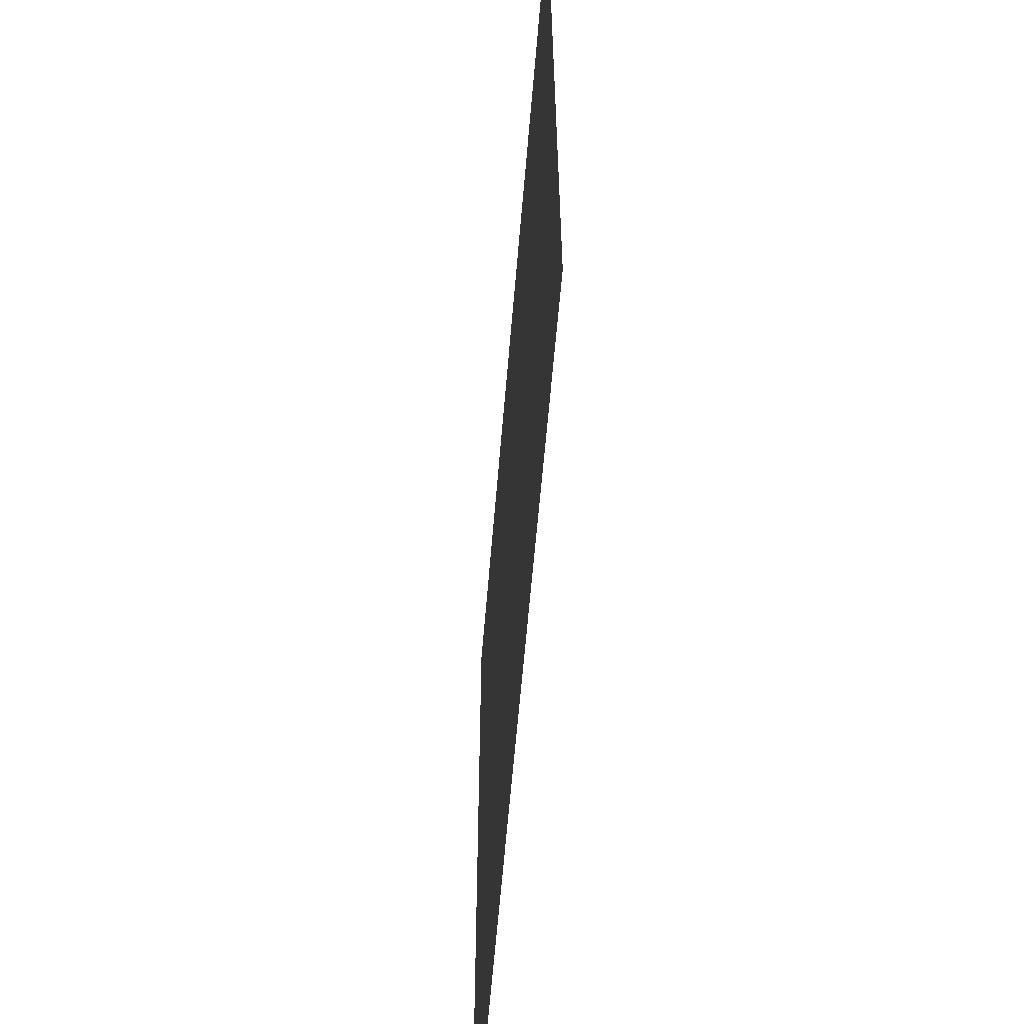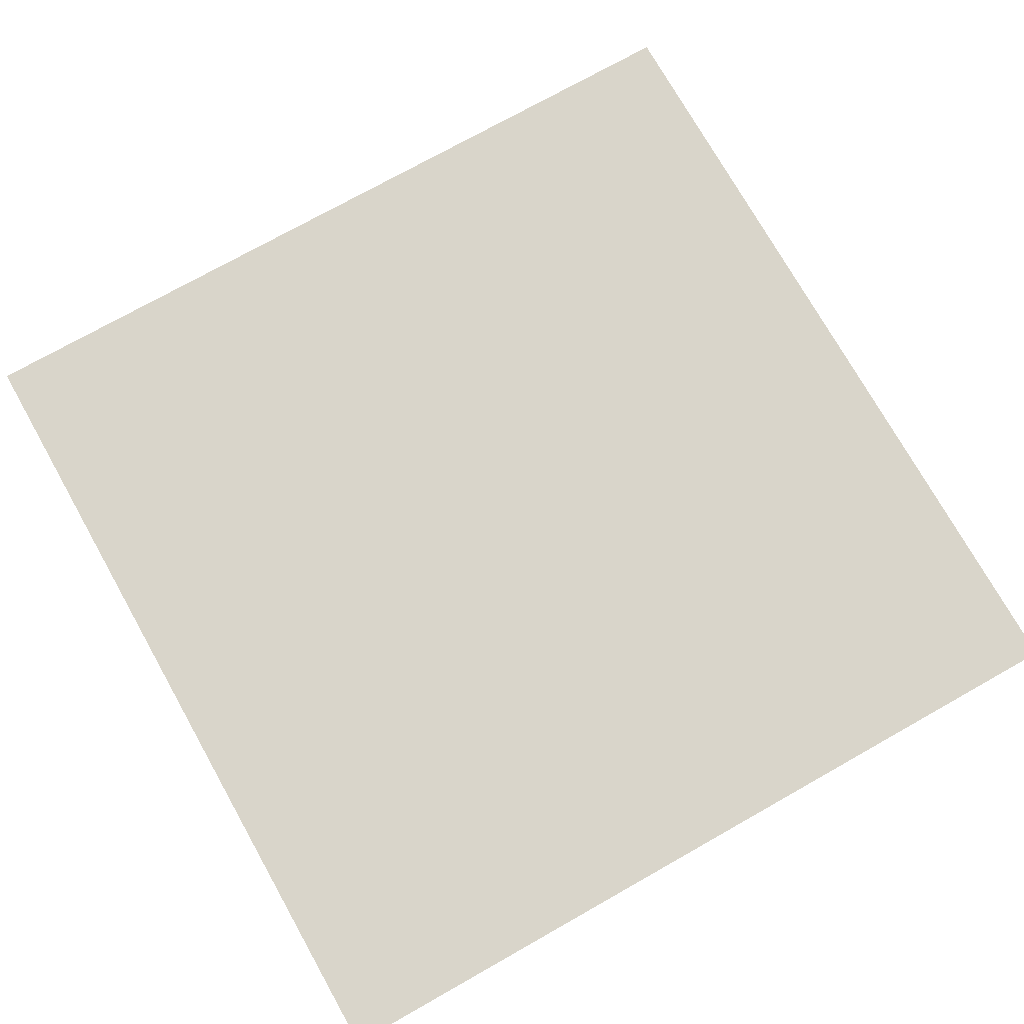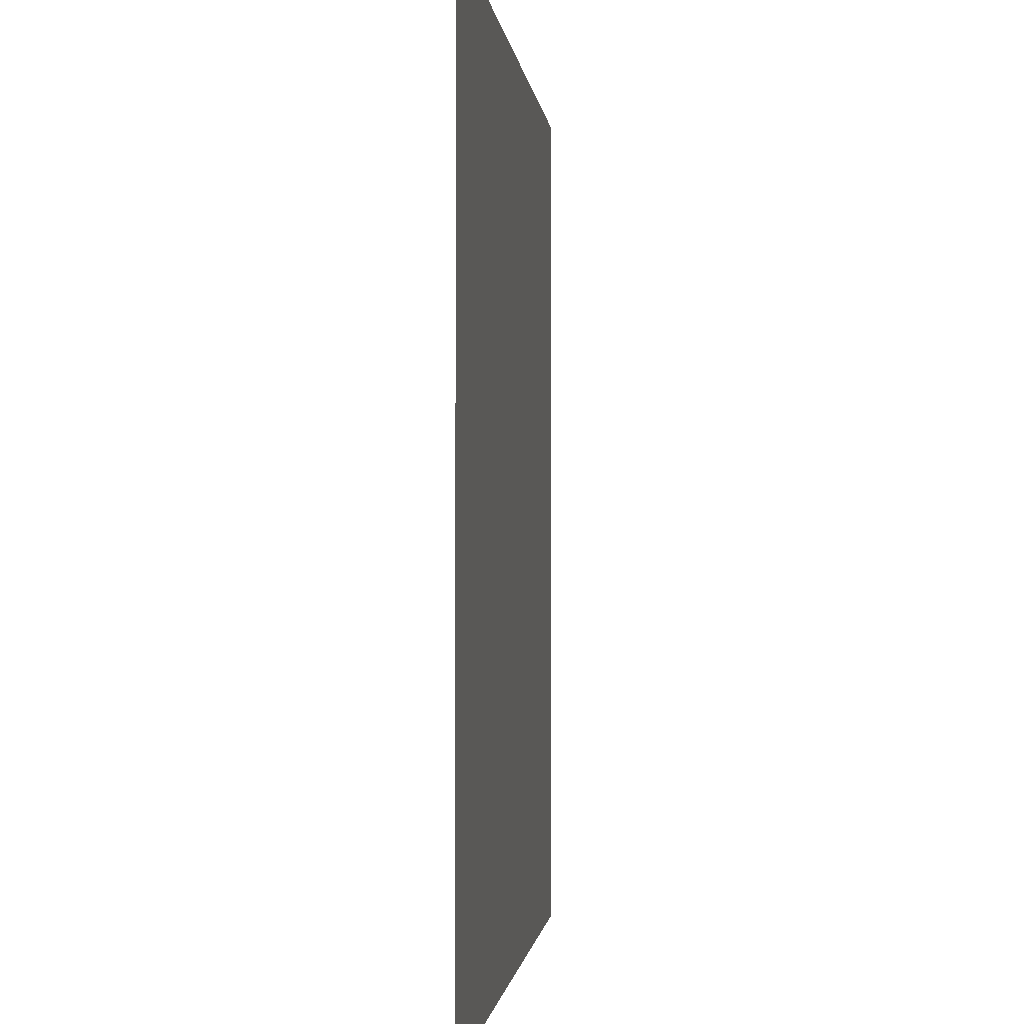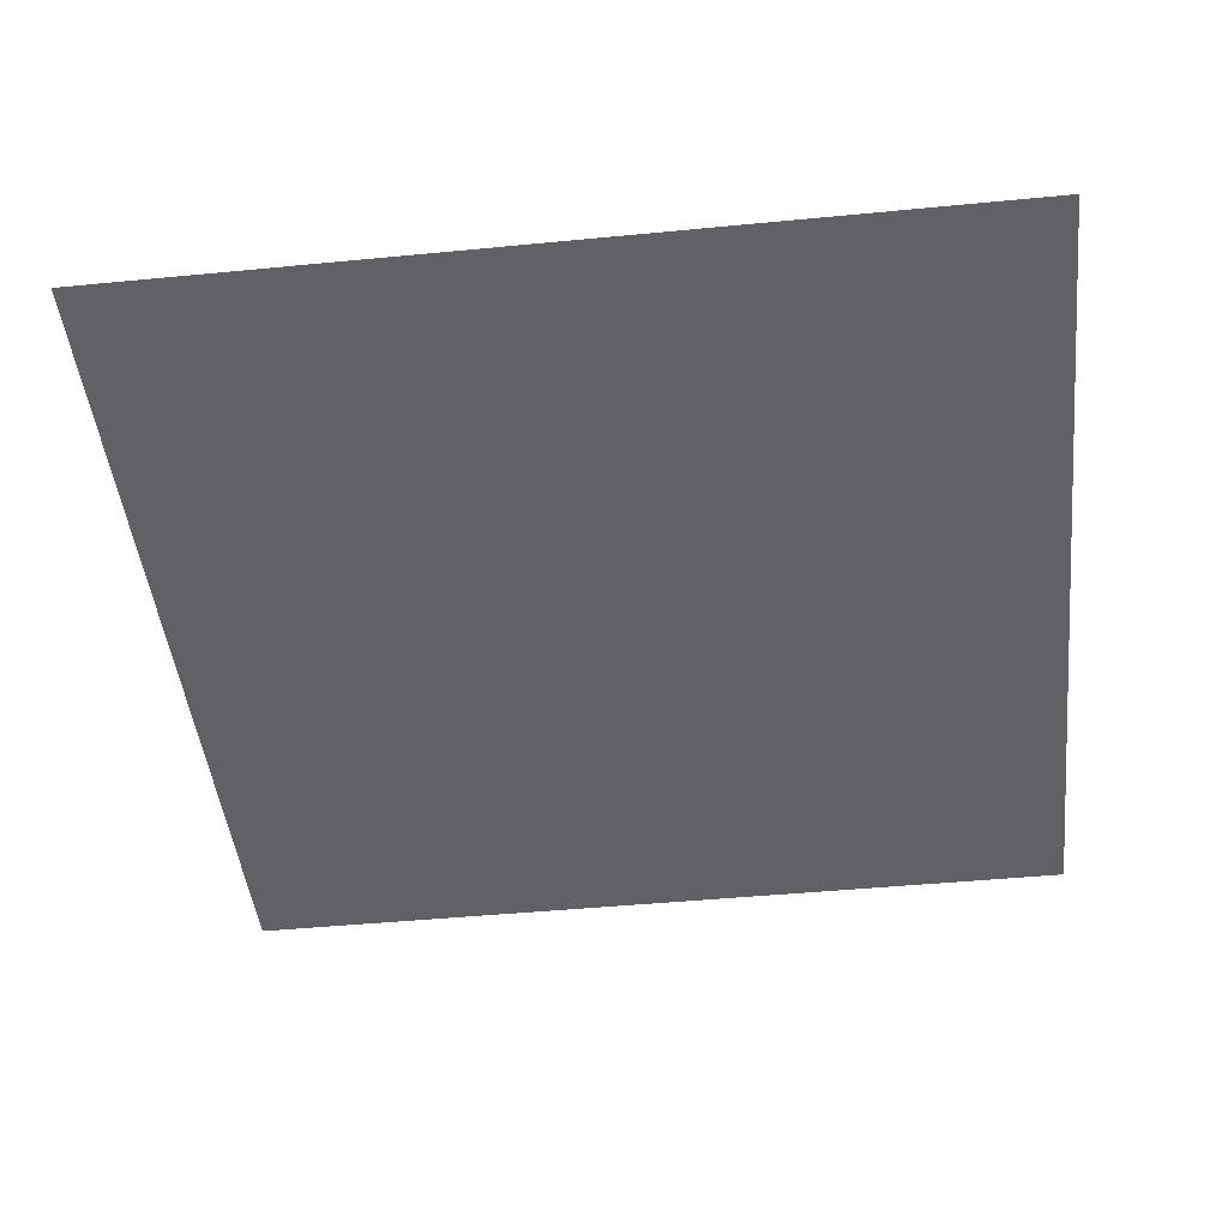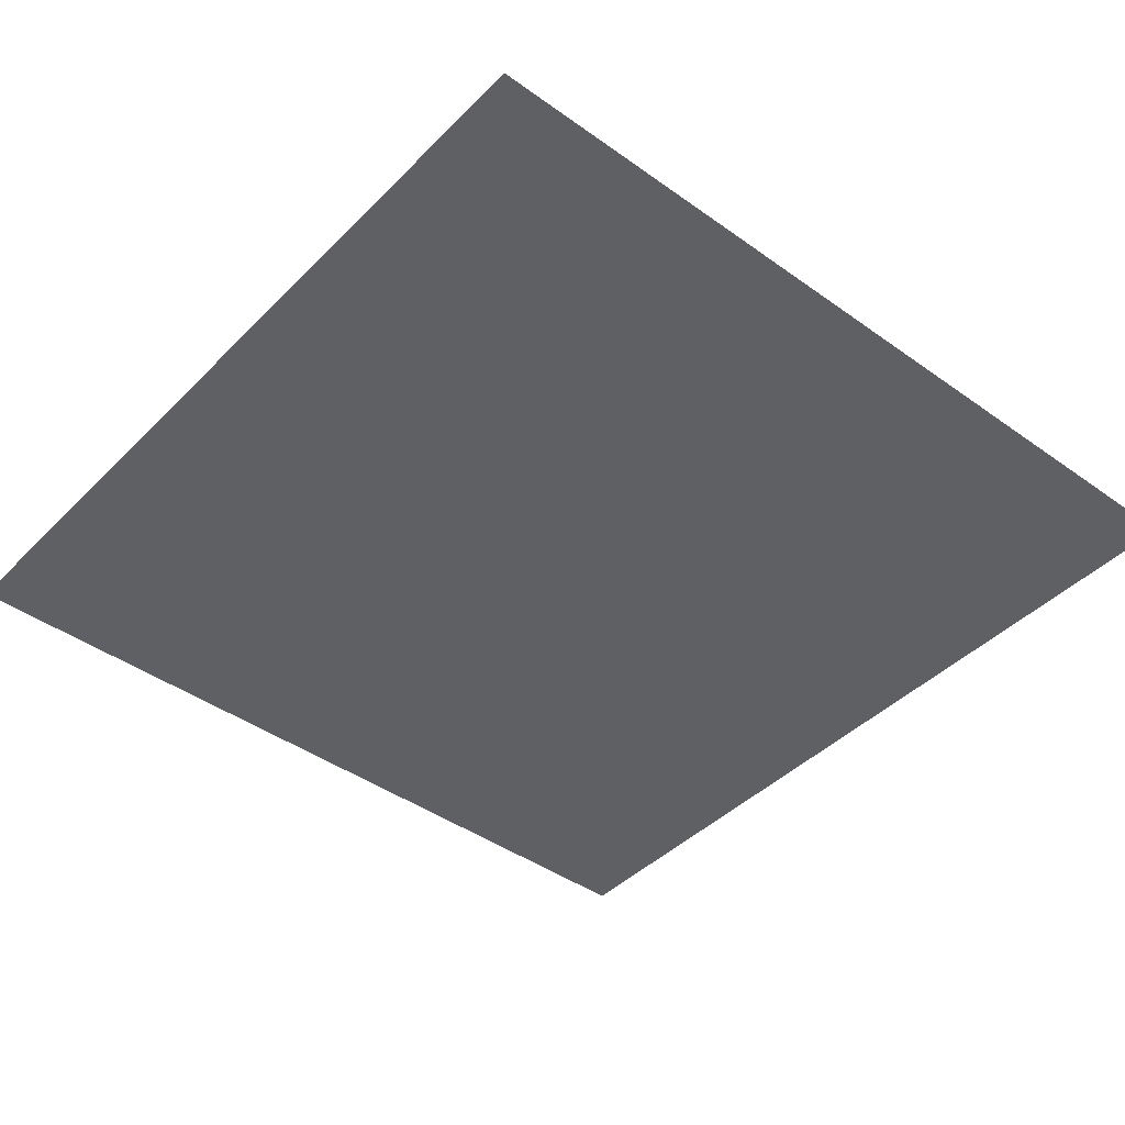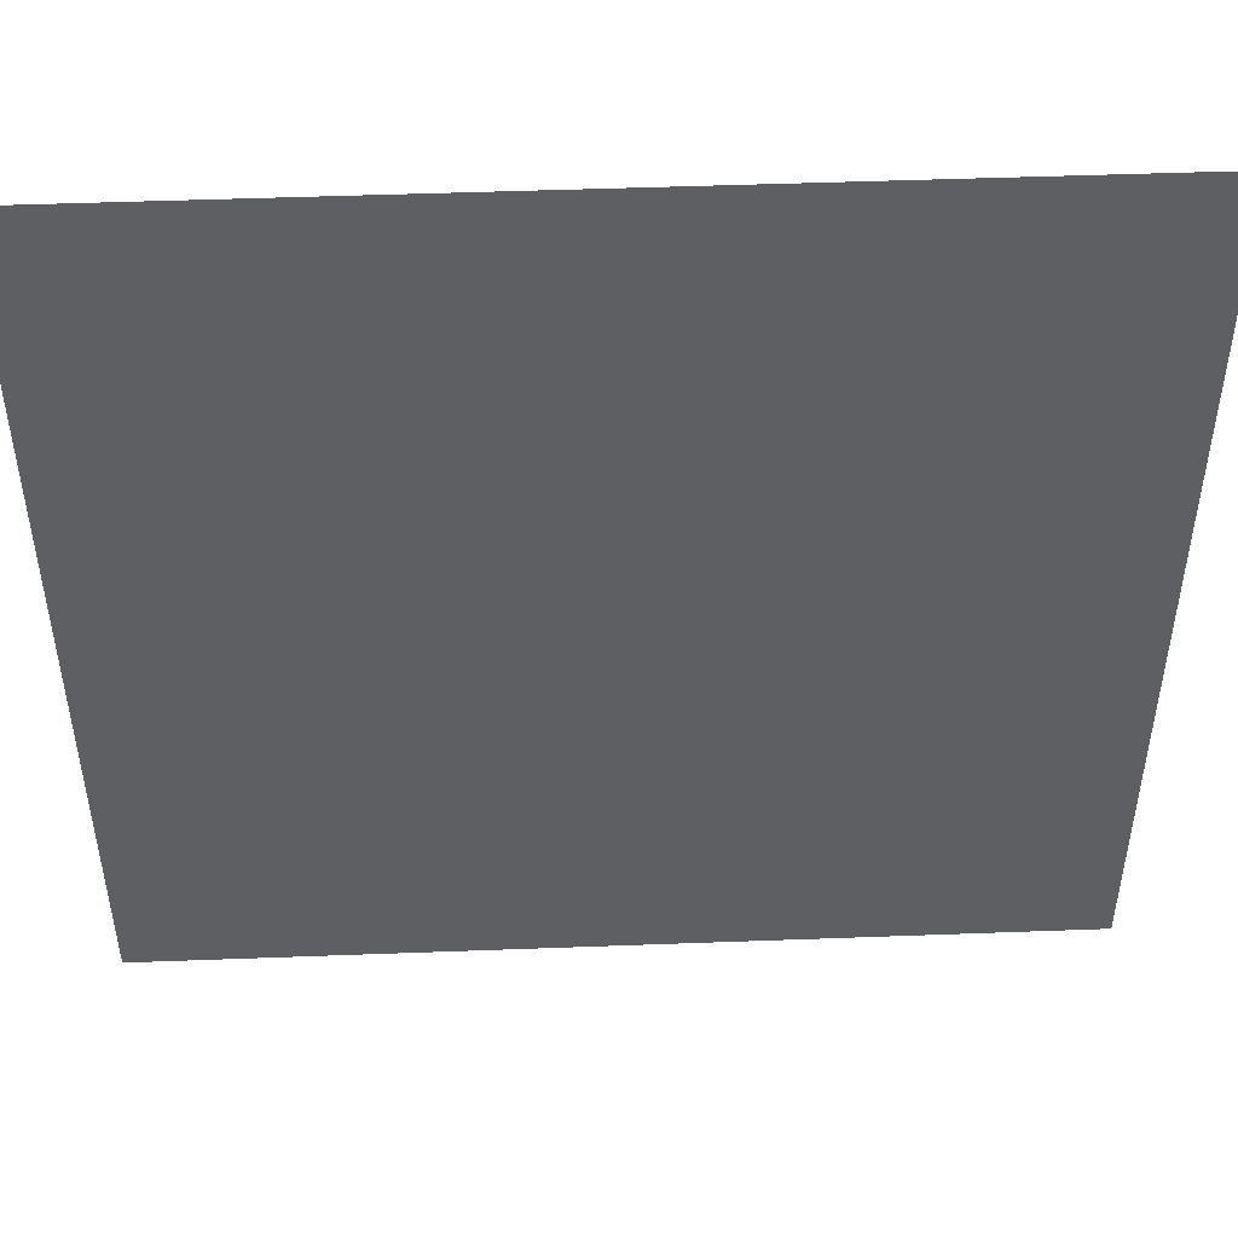
<metadata>
{"format":"obj","ext":"obj","renderer":"f3d","projection":"perspective","resolution":1024,"background":"white","views":[{"elev":-61.2,"azim":-94.7,"up":"+Y"},{"elev":74.5,"azim":-119.4,"up":"+Z"},{"elev":-1.2,"azim":95.7,"up":"+Y"},{"elev":-46.3,"azim":-83.7,"up":"+Z"},{"elev":-42.7,"azim":-130.4,"up":"+Z"},{"elev":48.7,"azim":-2.4,"up":"+Y"}]}
</metadata>
<code>
v -78 -3 0
v -78.5 -3 0
v -78.5 -2.5 0
v -78 -2.5 0
g level_1_02_mesh_0018
f 1 2 3 4

</code>
